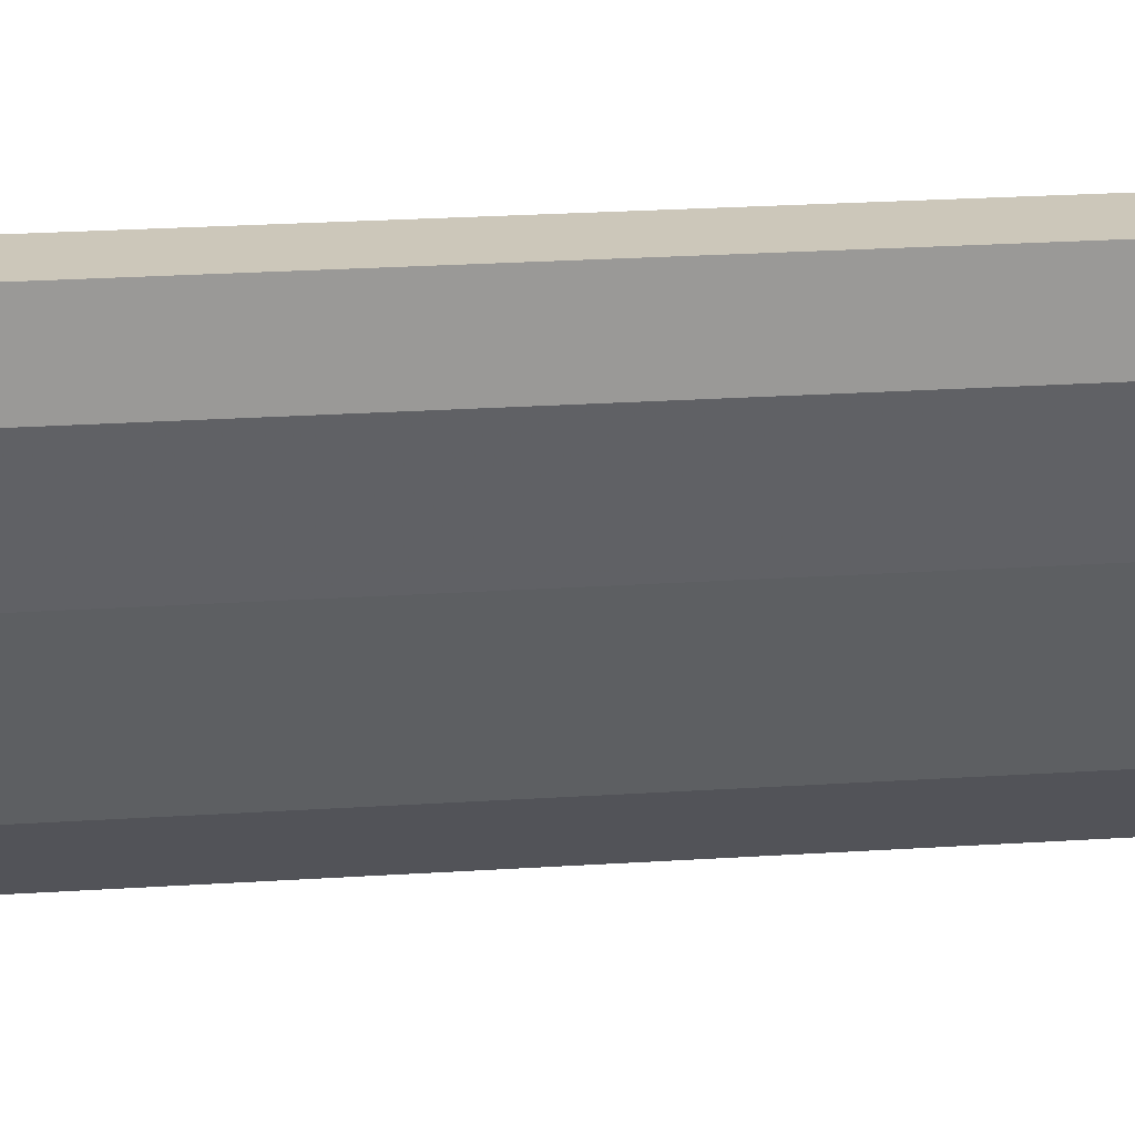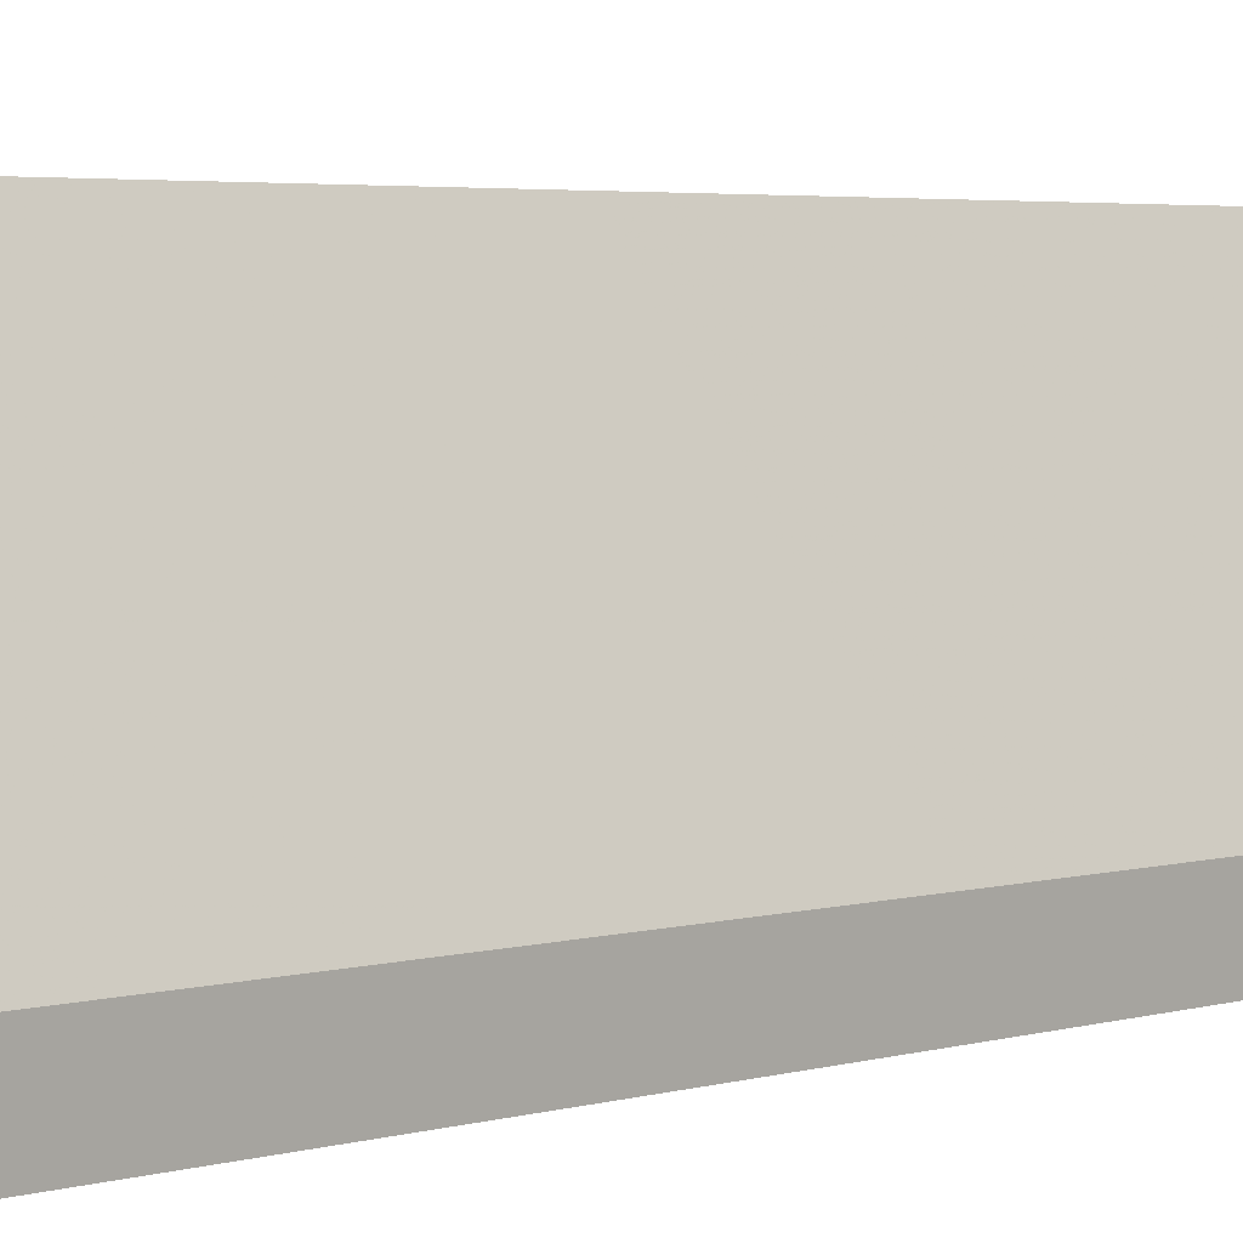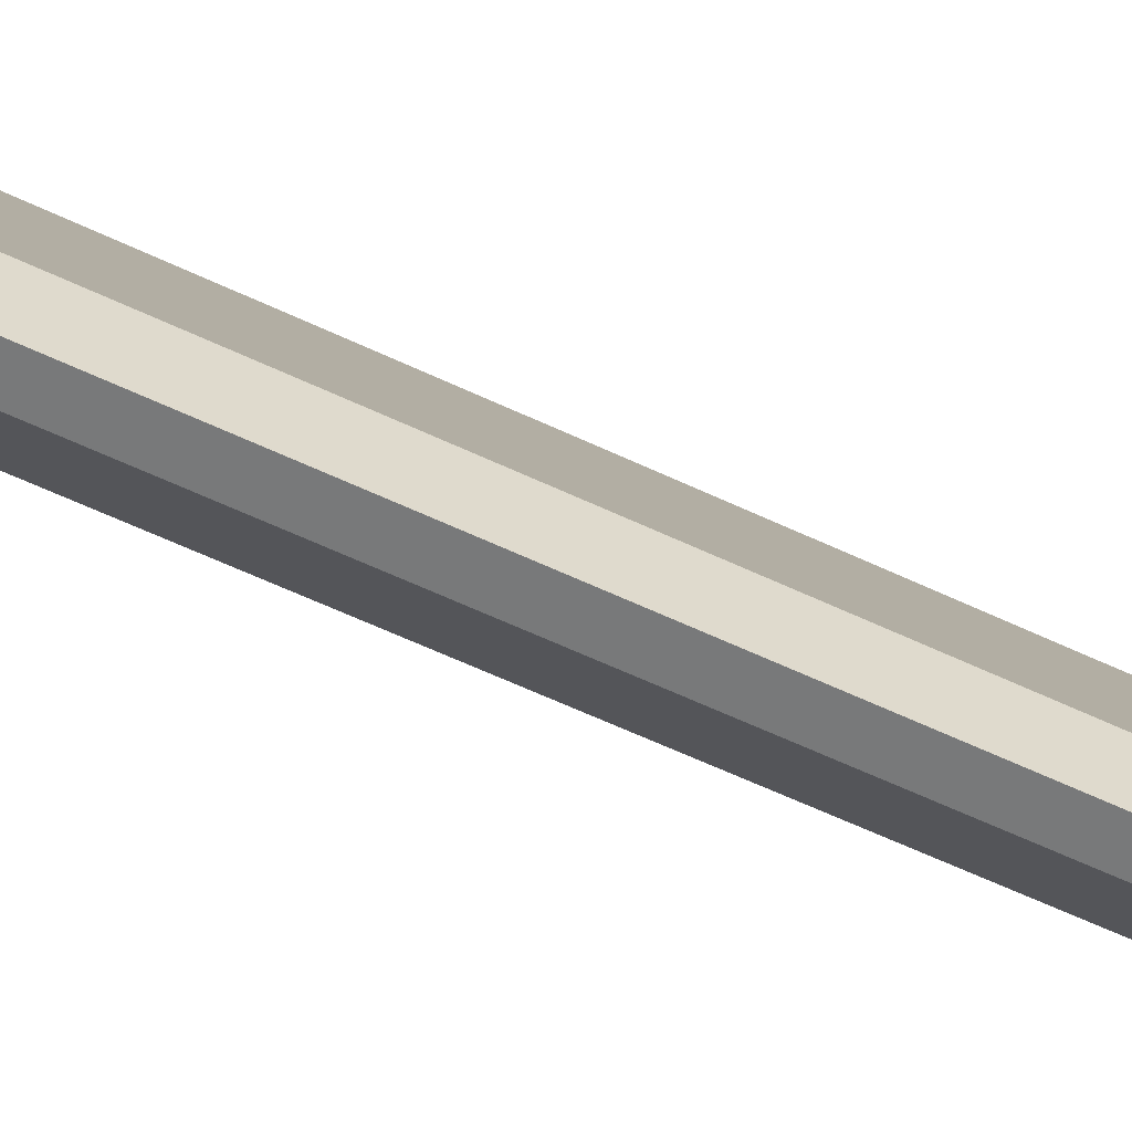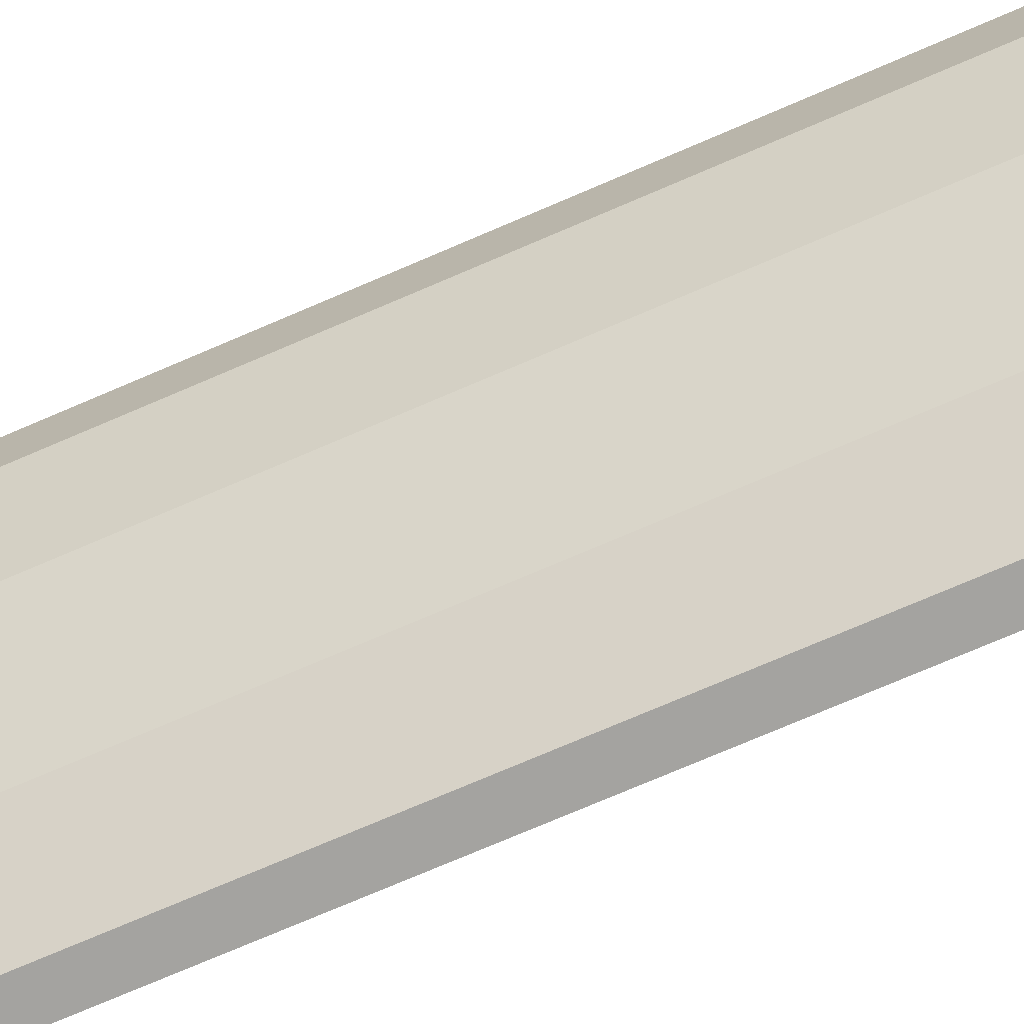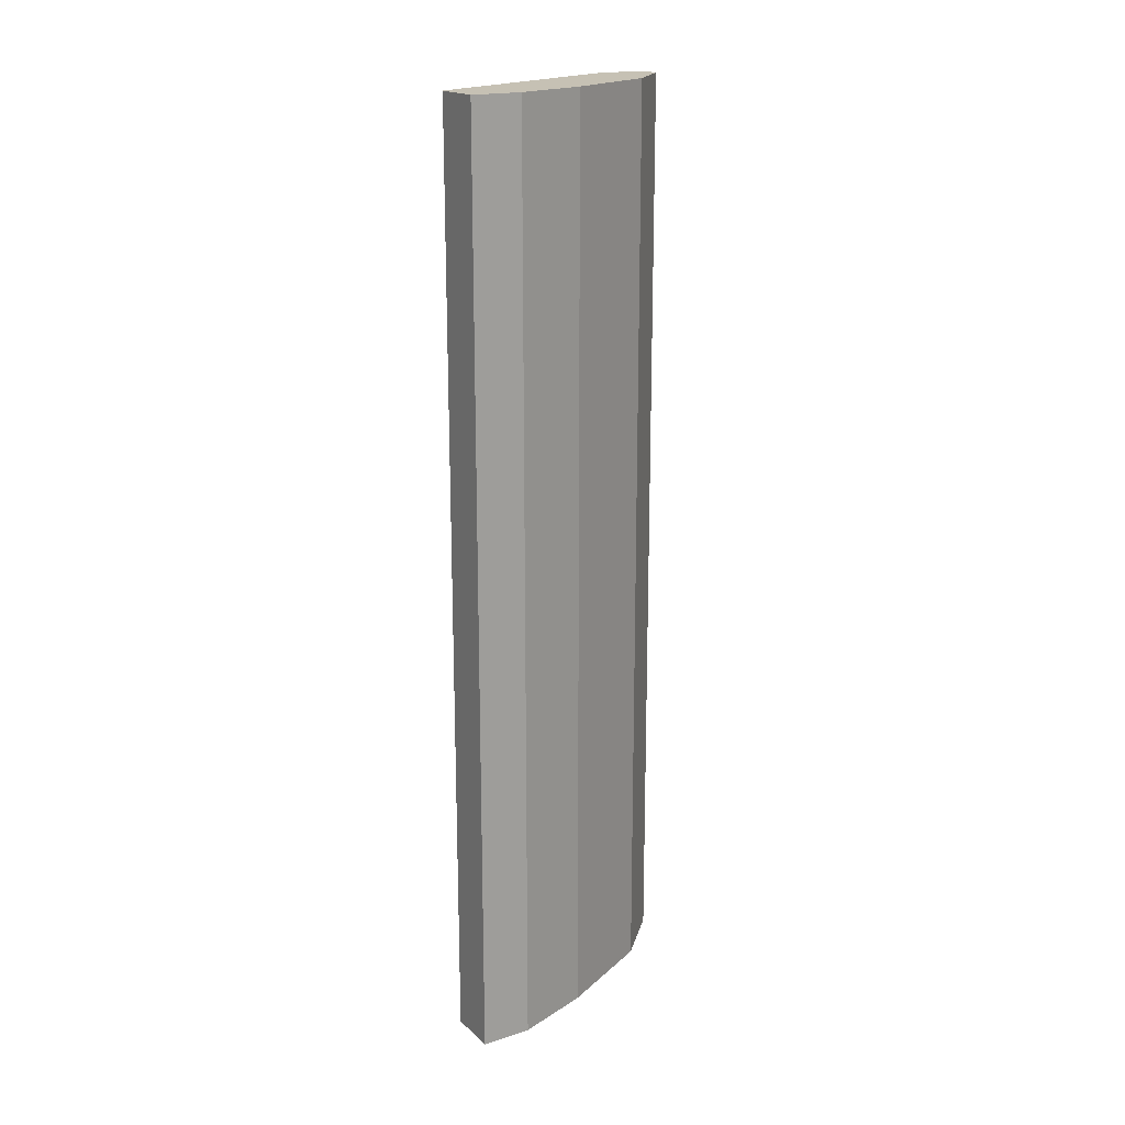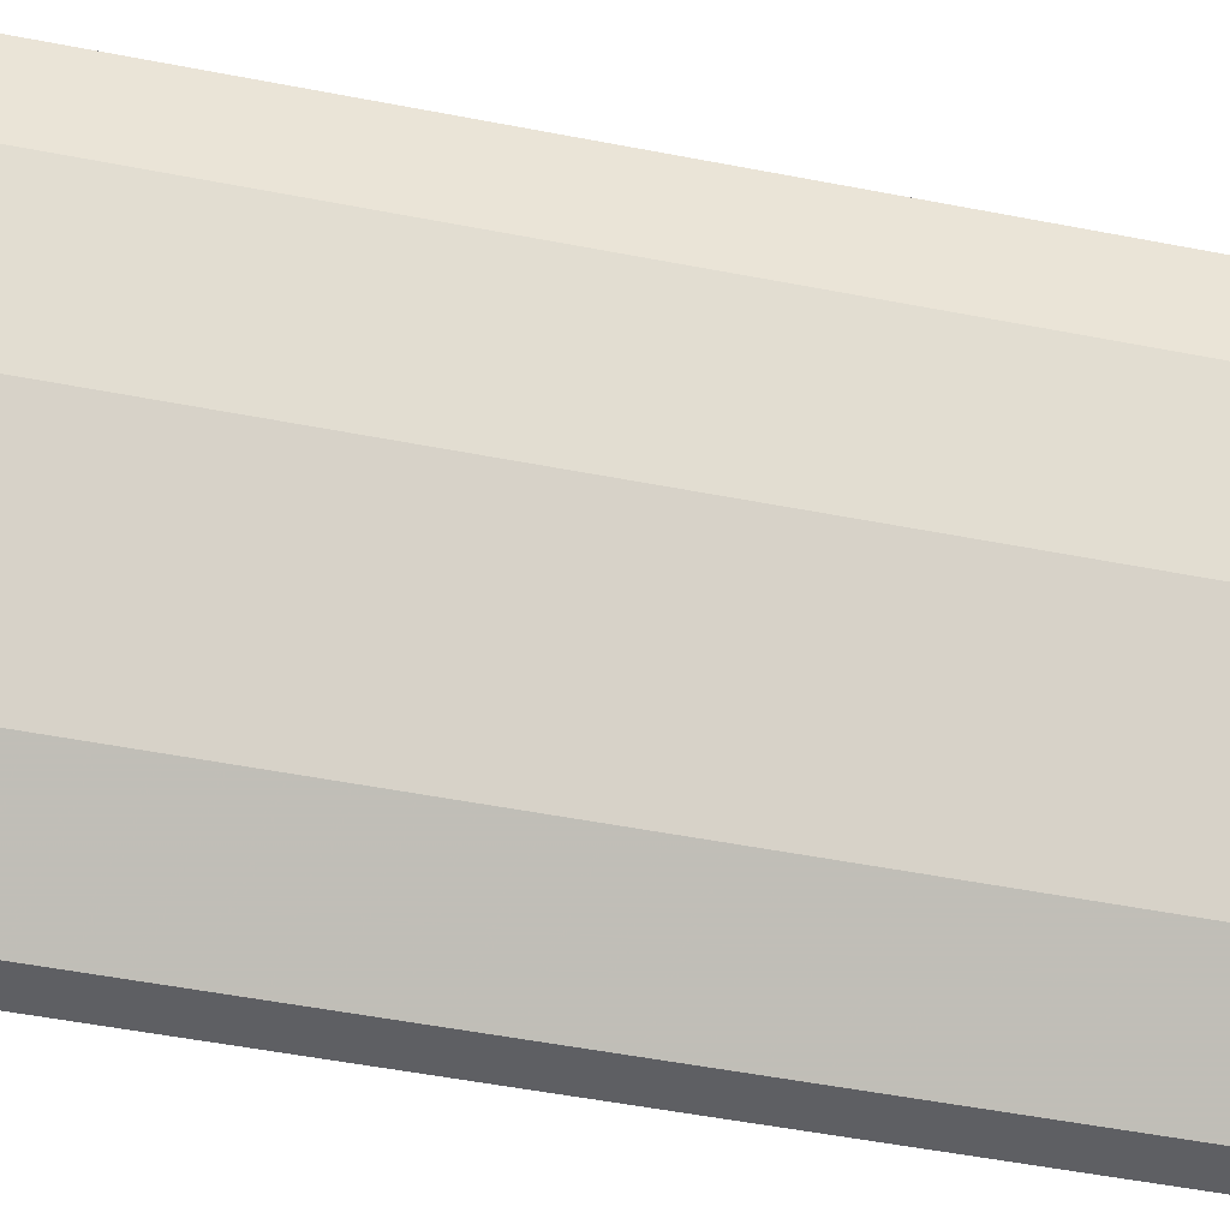
<metadata>
{"format":"obj","ext":"obj","renderer":"f3d","projection":"perspective","resolution":1024,"background":"white","views":[{"elev":21.5,"azim":83.1,"up":"+Z"},{"elev":3.0,"azim":-140.2,"up":"+Z"},{"elev":-57.7,"azim":-116.5,"up":"+Z"},{"elev":-72.9,"azim":113.4,"up":"+Z"},{"elev":18.6,"azim":58.3,"up":"+Y"},{"elev":-41.5,"azim":76.0,"up":"+Z"}]}
</metadata>
<code>
v 0.6869 -0.5639 -0.478
v 0.818 0.4062 -0.1896
v 0.7655 0.4062 -0.1896
v 0.818 -0.5639 -0.1896
v 0.7393 0.4062 -0.4255
v 0.6606 -0.5639 -0.4255
v 0.6606 0.4062 -0.478
v 0.7917 -0.5639 -0.3207
v 0.7655 -0.5639 -0.1896
v 0.818 0.4062 -0.2421
v 0.6606 0.4062 -0.4255
v 0.7393 -0.5639 -0.4255
v 0.818 -0.5639 -0.2421
v 0.6869 0.4062 -0.478
v 0.6606 -0.5639 -0.478
v 0.7917 0.4062 -0.3207
f 10 8 16
f 2 3 4
f 3 2 5
f 1 4 6
f 3 5 7
f 4 1 8
f 4 3 9
f 3 6 9
f 6 4 9
f 2 4 10
f 5 2 10
f 6 3 11
f 3 7 11
f 7 6 11
f 1 5 12
f 8 1 12
f 5 8 12
f 4 8 13
f 10 4 13
f 8 10 13
f 5 1 14
f 1 7 14
f 7 5 14
f 1 6 15
f 7 1 15
f 6 7 15
f 8 5 16
f 5 10 16

</code>
